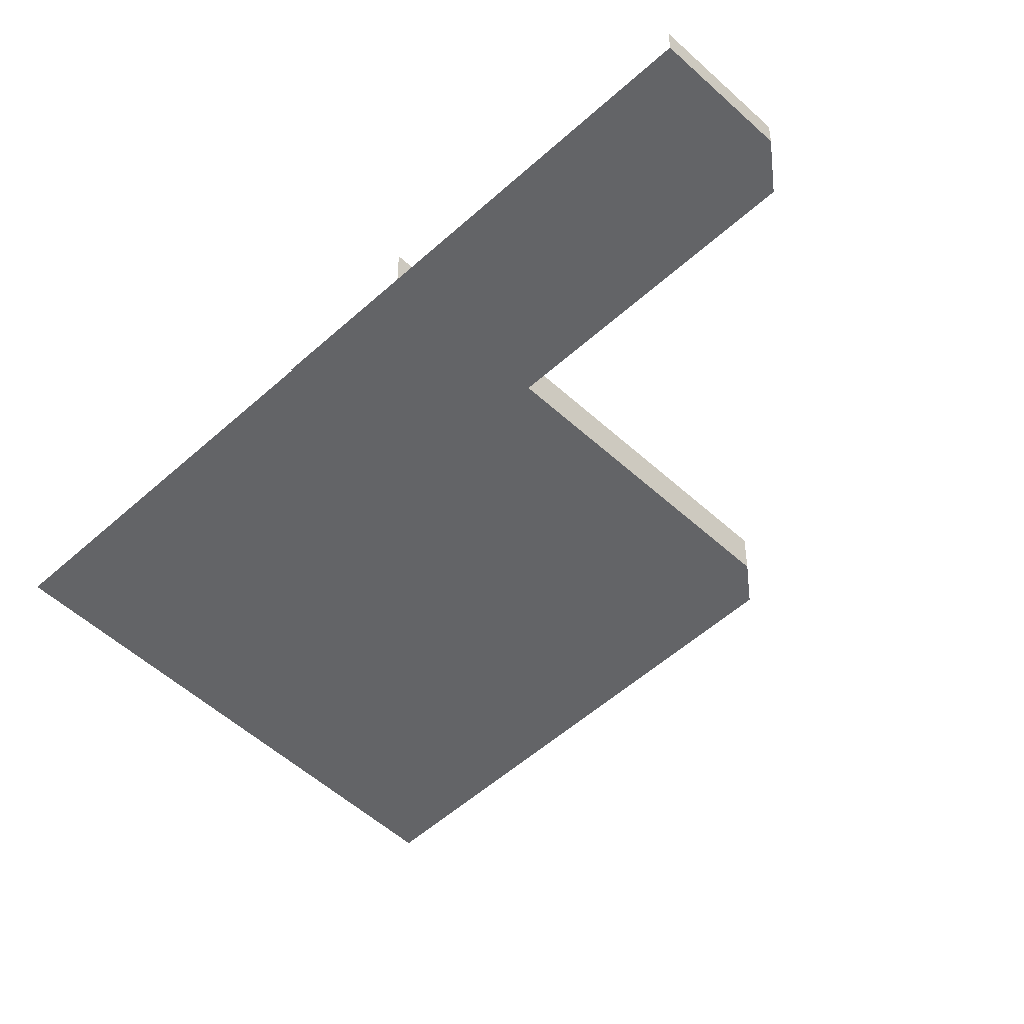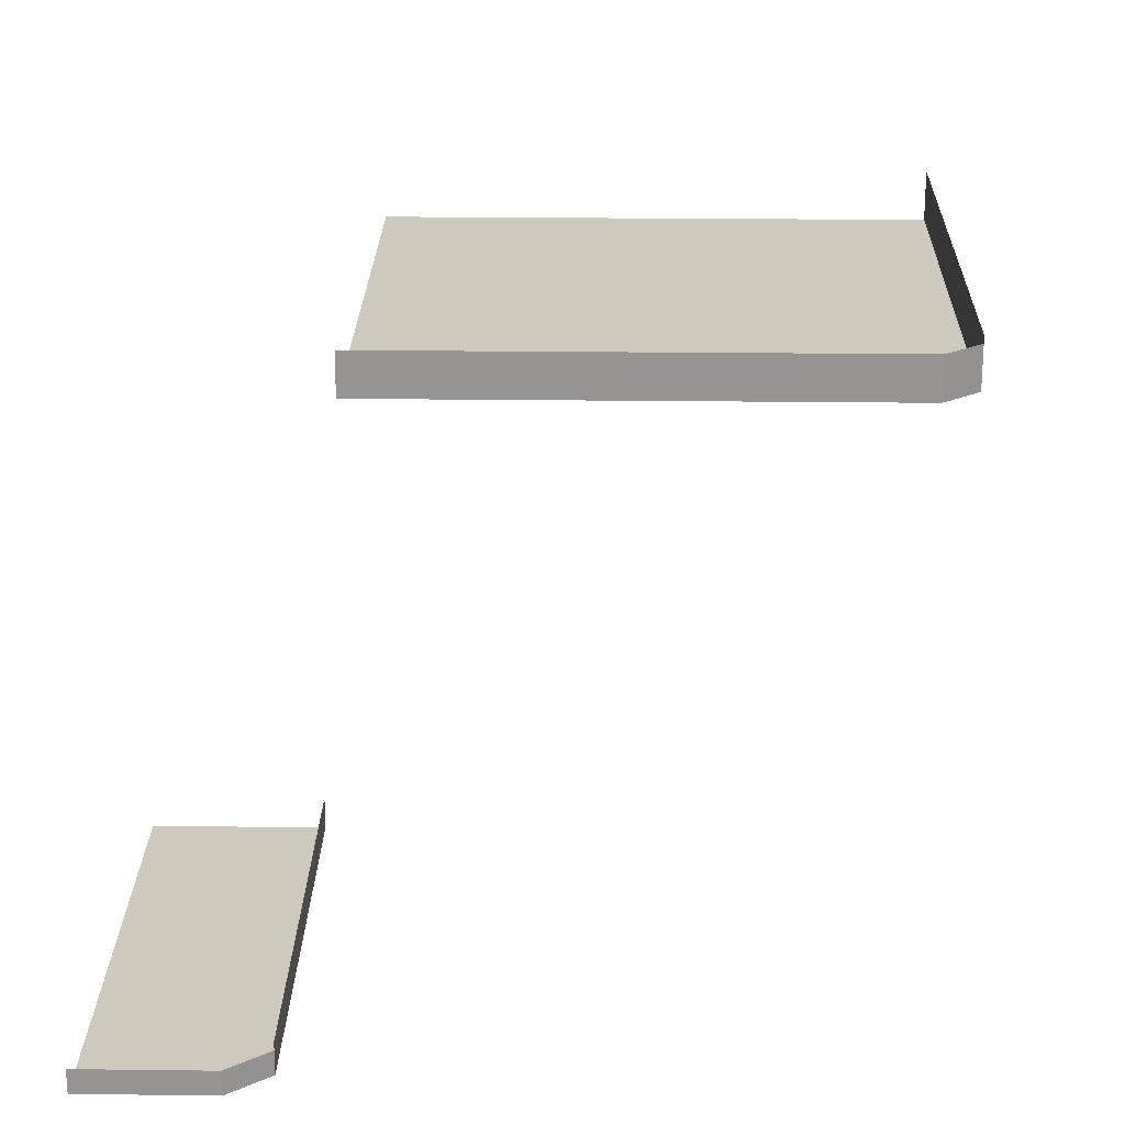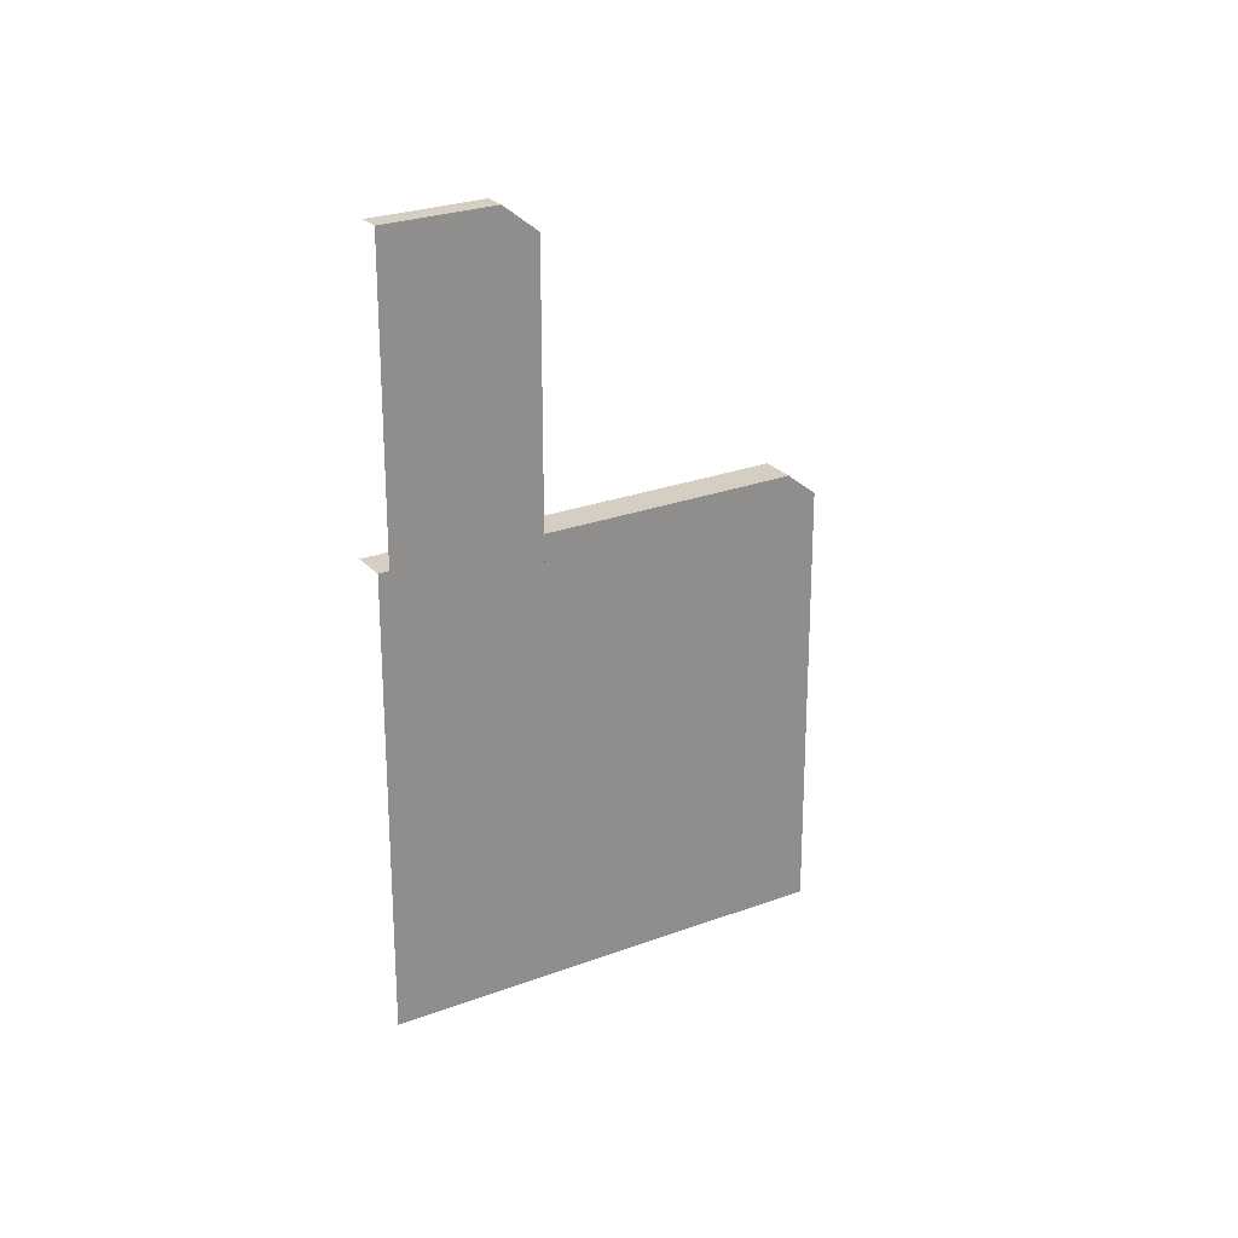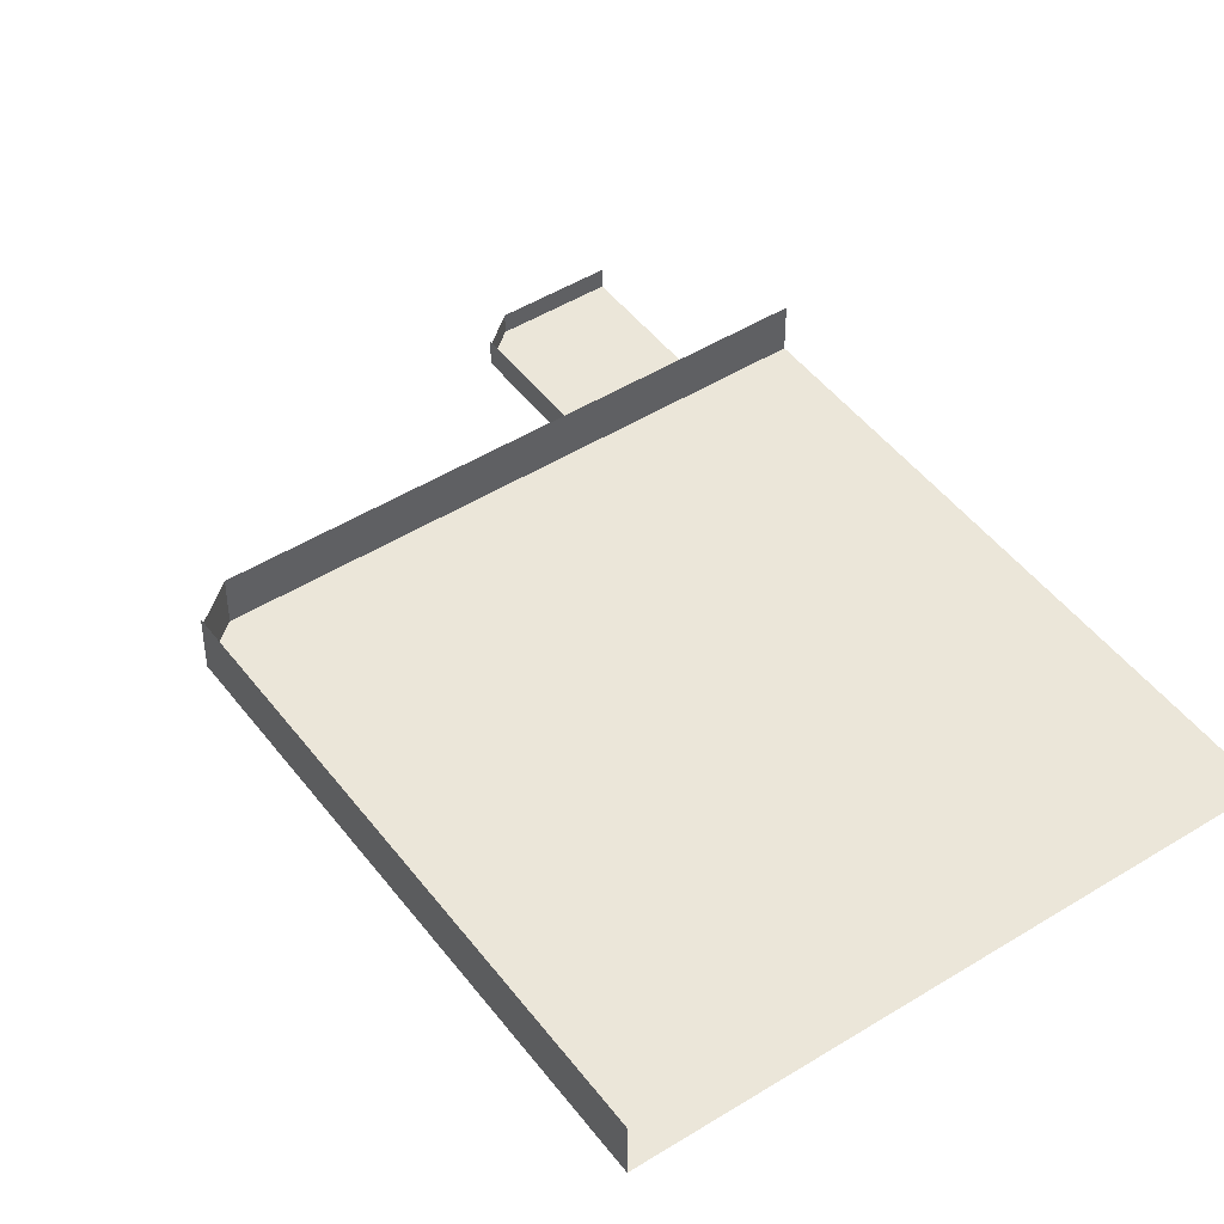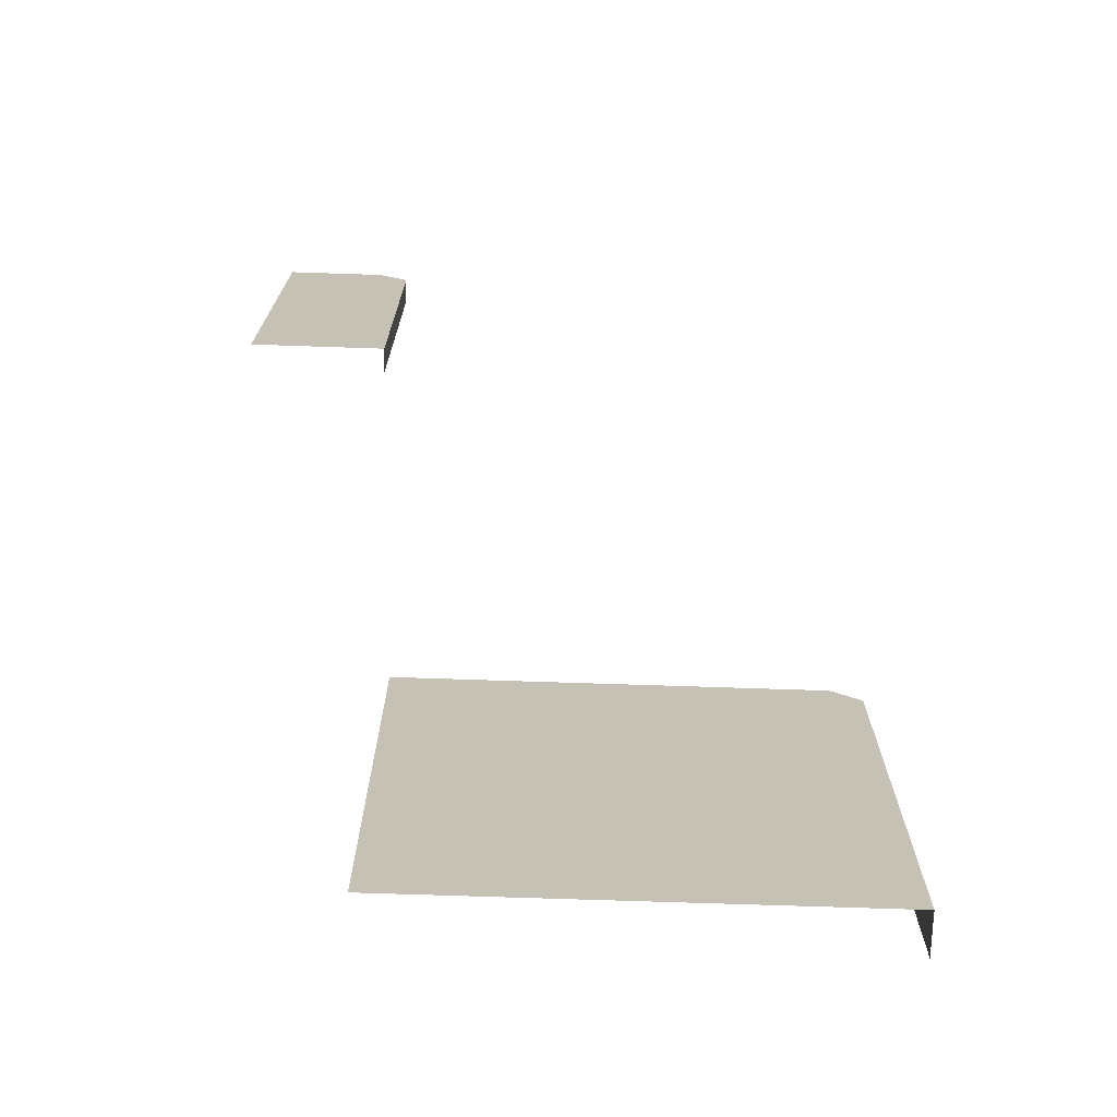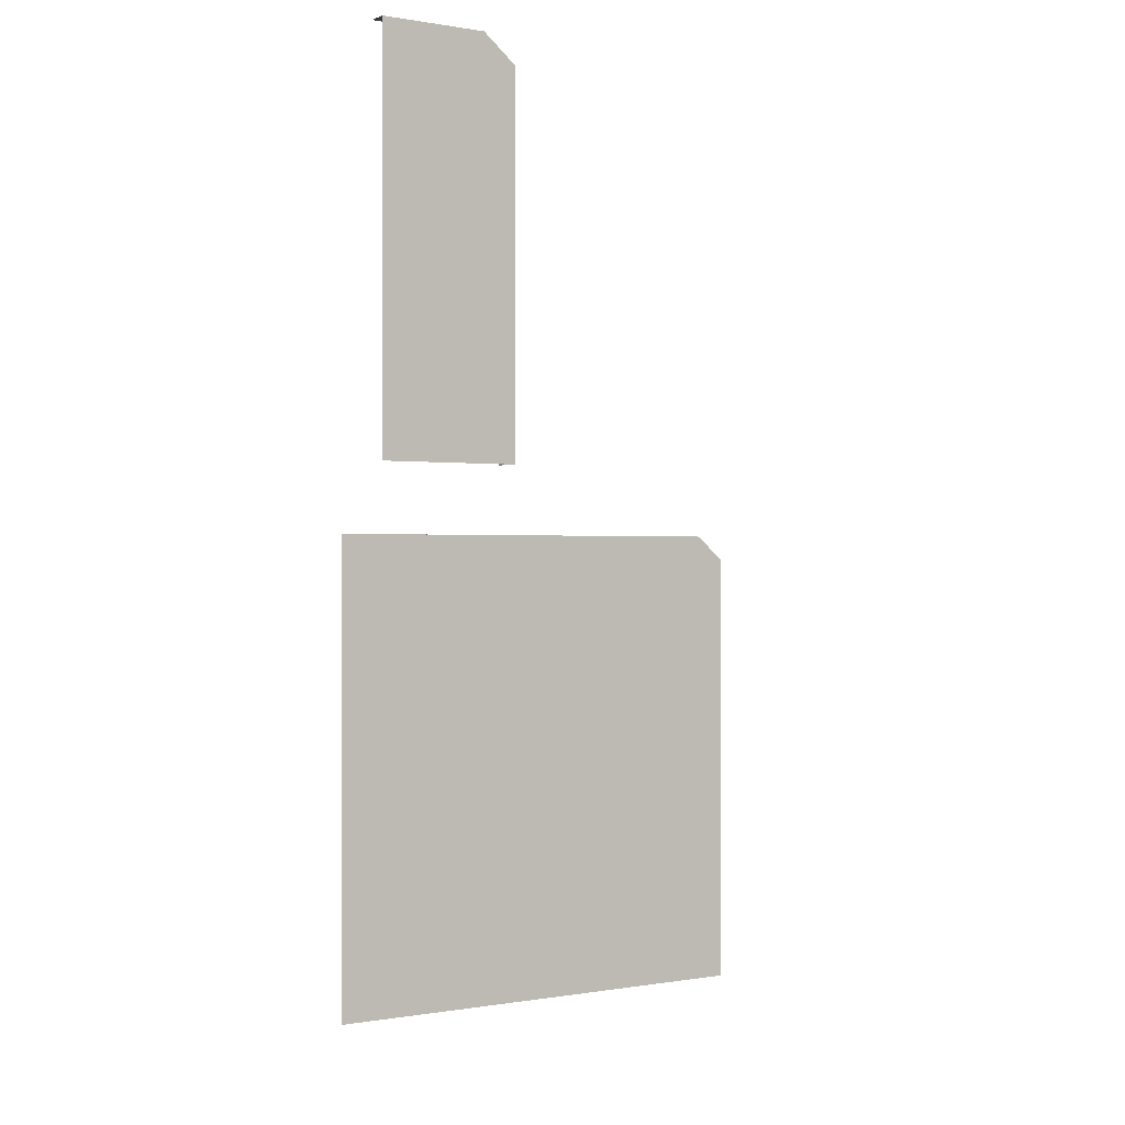
<metadata>
{"format":"obj","ext":"obj","renderer":"f3d","projection":"perspective","resolution":1024,"background":"white","views":[{"elev":-51.2,"azim":134.8,"up":"+Z"},{"elev":22.7,"azim":-178.8,"up":"+Z"},{"elev":25.5,"azim":148.8,"up":"+Y"},{"elev":47.4,"azim":-35.2,"up":"+Z"},{"elev":-71.8,"azim":178.1,"up":"+Y"},{"elev":-0.0,"azim":145.2,"up":"+Y"}]}
</metadata>
<code>
g Combined Mesh (root: scene) 13
v -198 -105 -138
v -198 -105 -142
v -198 -50 -138
v -198 -50 -142
v -198 -50 -142
v -193 -105 -142
v -193 -46 -142
v -198 -105 -142
v -177 -105 -142
v -177 -46 -142
v -177 -46 -139
v -193 -46 -142
v -177 -46 -142
v -193 -46 -139
v -193 -46 -139
v -198 -50 -142
v -193 -46 -142
v -198 -50 -139
v -276 -191 -83
v -276 -191 -90
v -276 -118 -83
v -276 -118 -90
v -276 -118 -90
v -271 -191 -90
v -271 -114 -90
v -276 -191 -90
v -200 -191 -90
v -200 -114 -90
v -200 -114 -84
v -271 -114 -90
v -200 -114 -90
v -271 -114 -84
v -271 -114 -84
v -276 -118 -90
v -271 -114 -90
v -276 -118 -84
g Combined Mesh (root: scene) 13_0
g Combined Mesh (root: scene) 13_1
f 3 2 1
f 3 4 2
f 7 6 5
f 6 8 5
f 10 9 7
f 9 6 7
f 13 12 11
f 12 14 11
f 17 16 15
f 16 18 15
g Combined Mesh (root: scene) 13_2
g Combined Mesh (root: scene) 13_3
f 21 20 19
f 21 22 20
f 25 24 23
f 24 26 23
f 28 27 25
f 27 24 25
f 31 30 29
f 30 32 29
f 35 34 33
f 34 36 33

</code>
